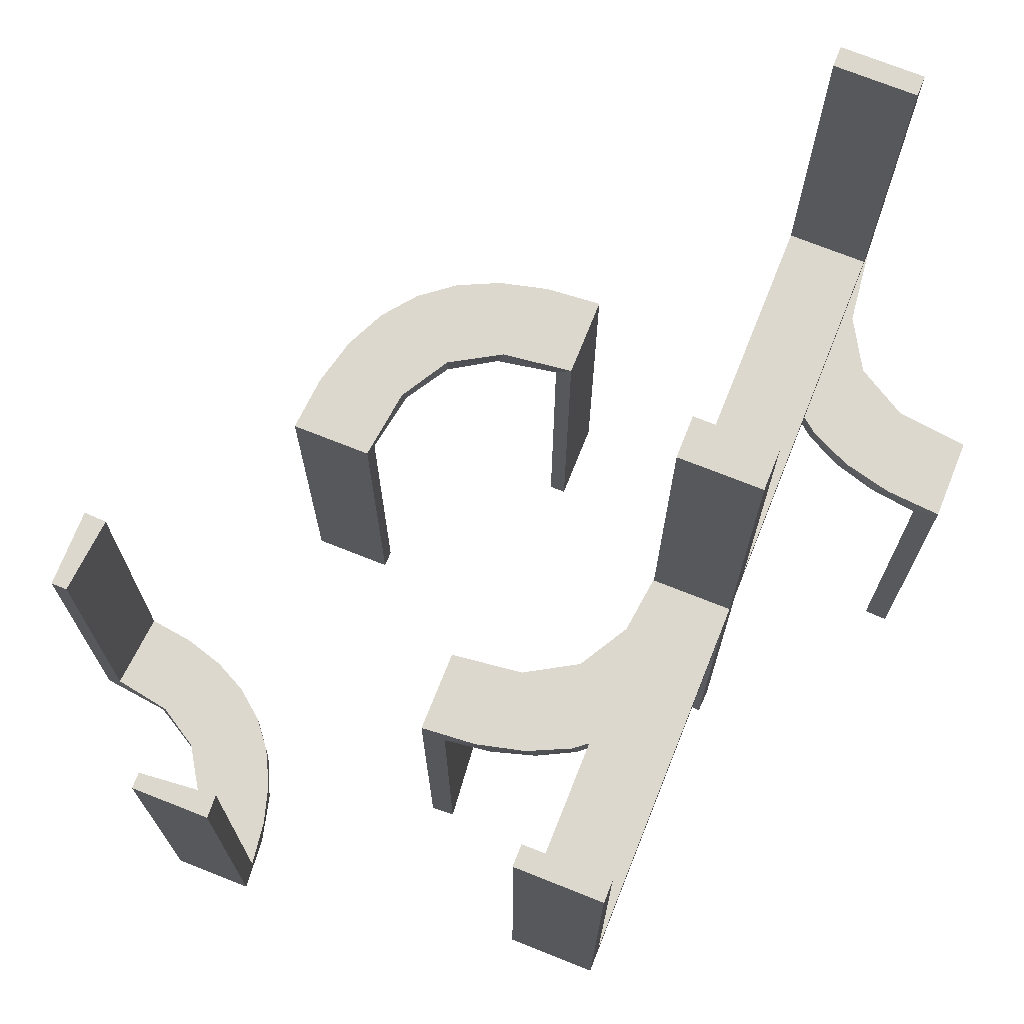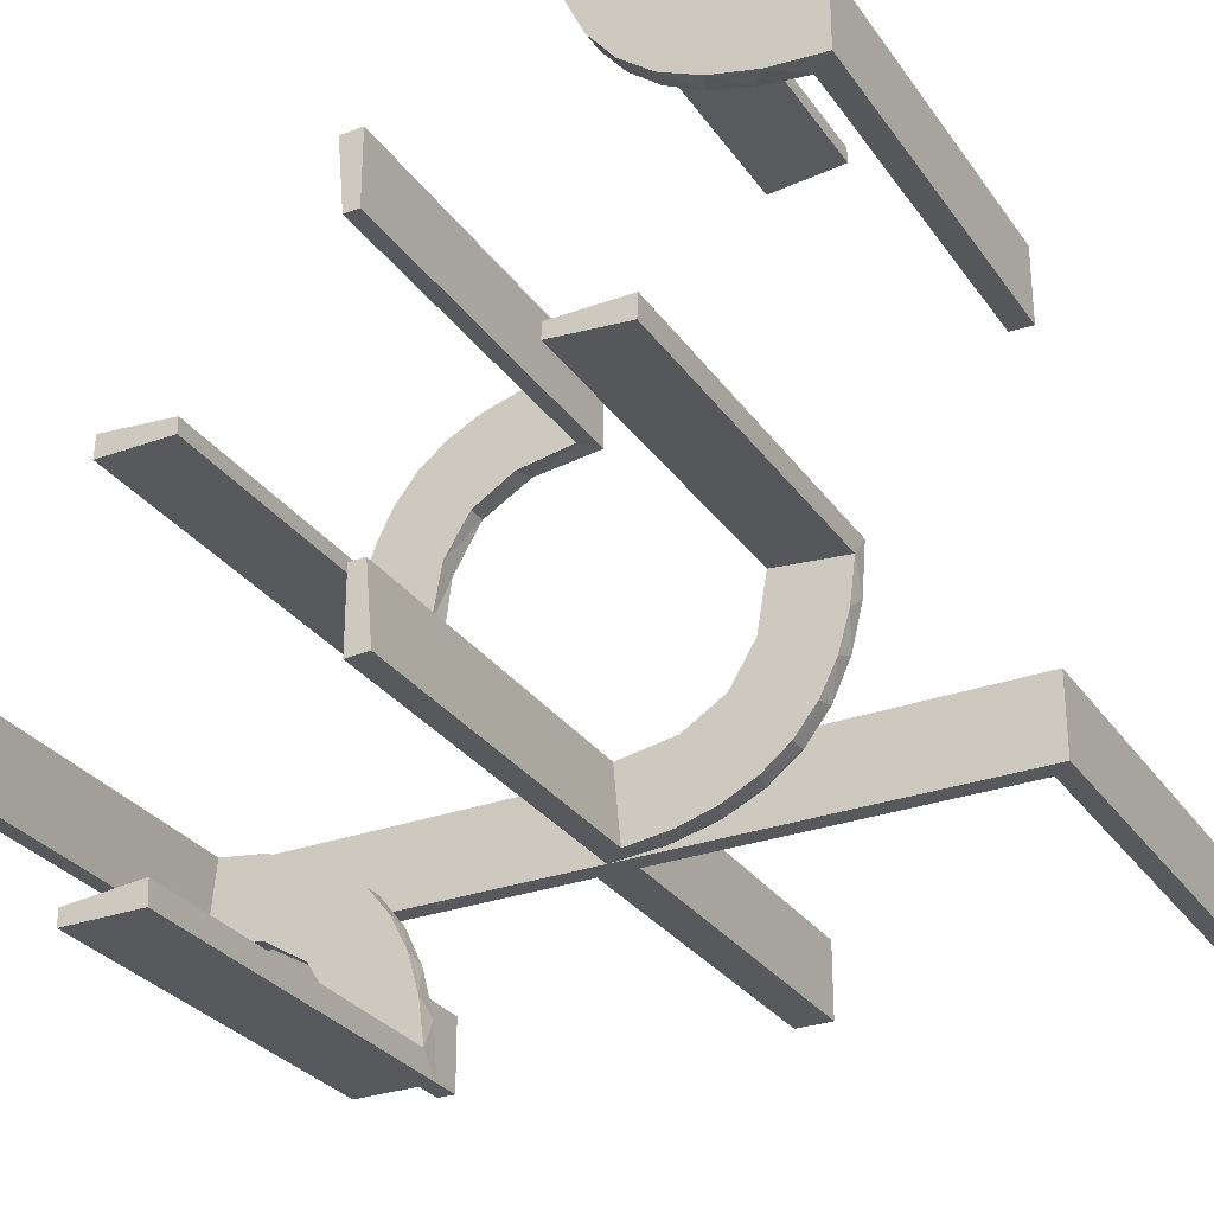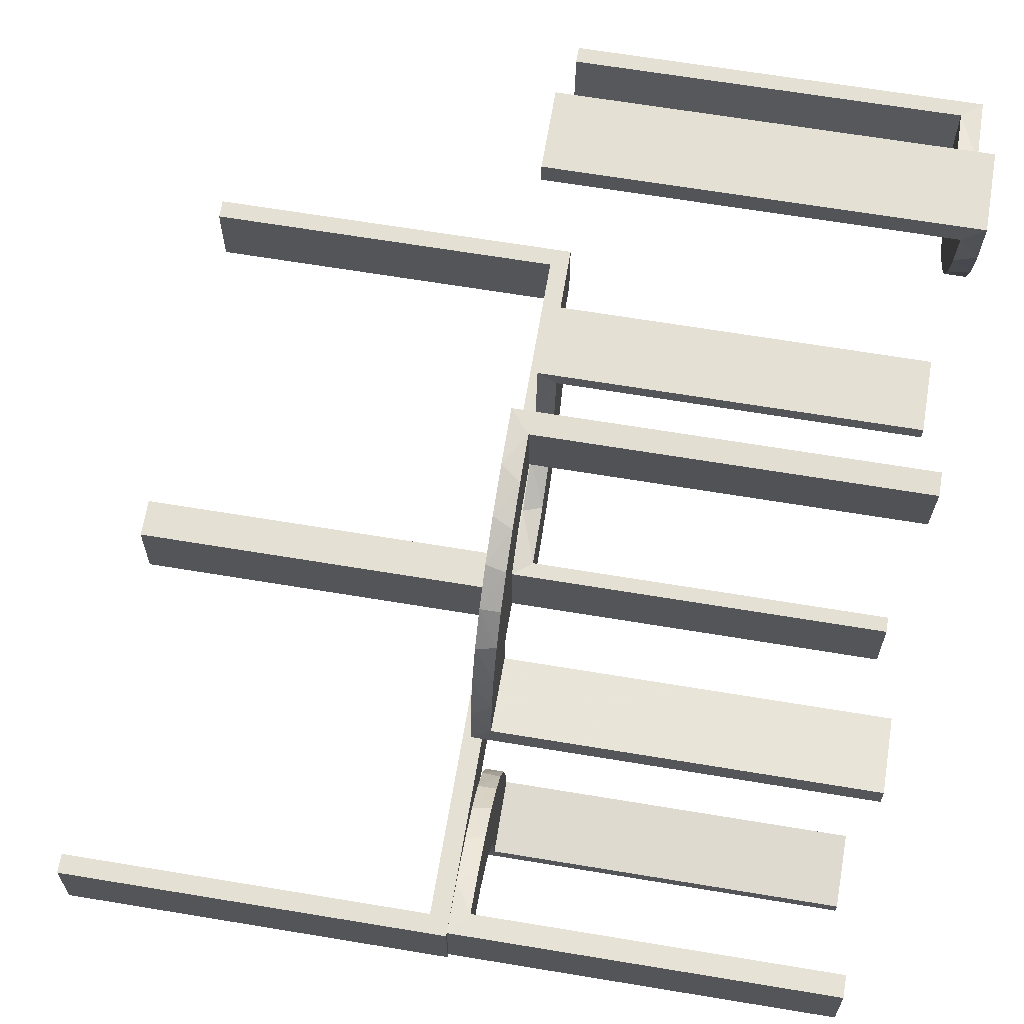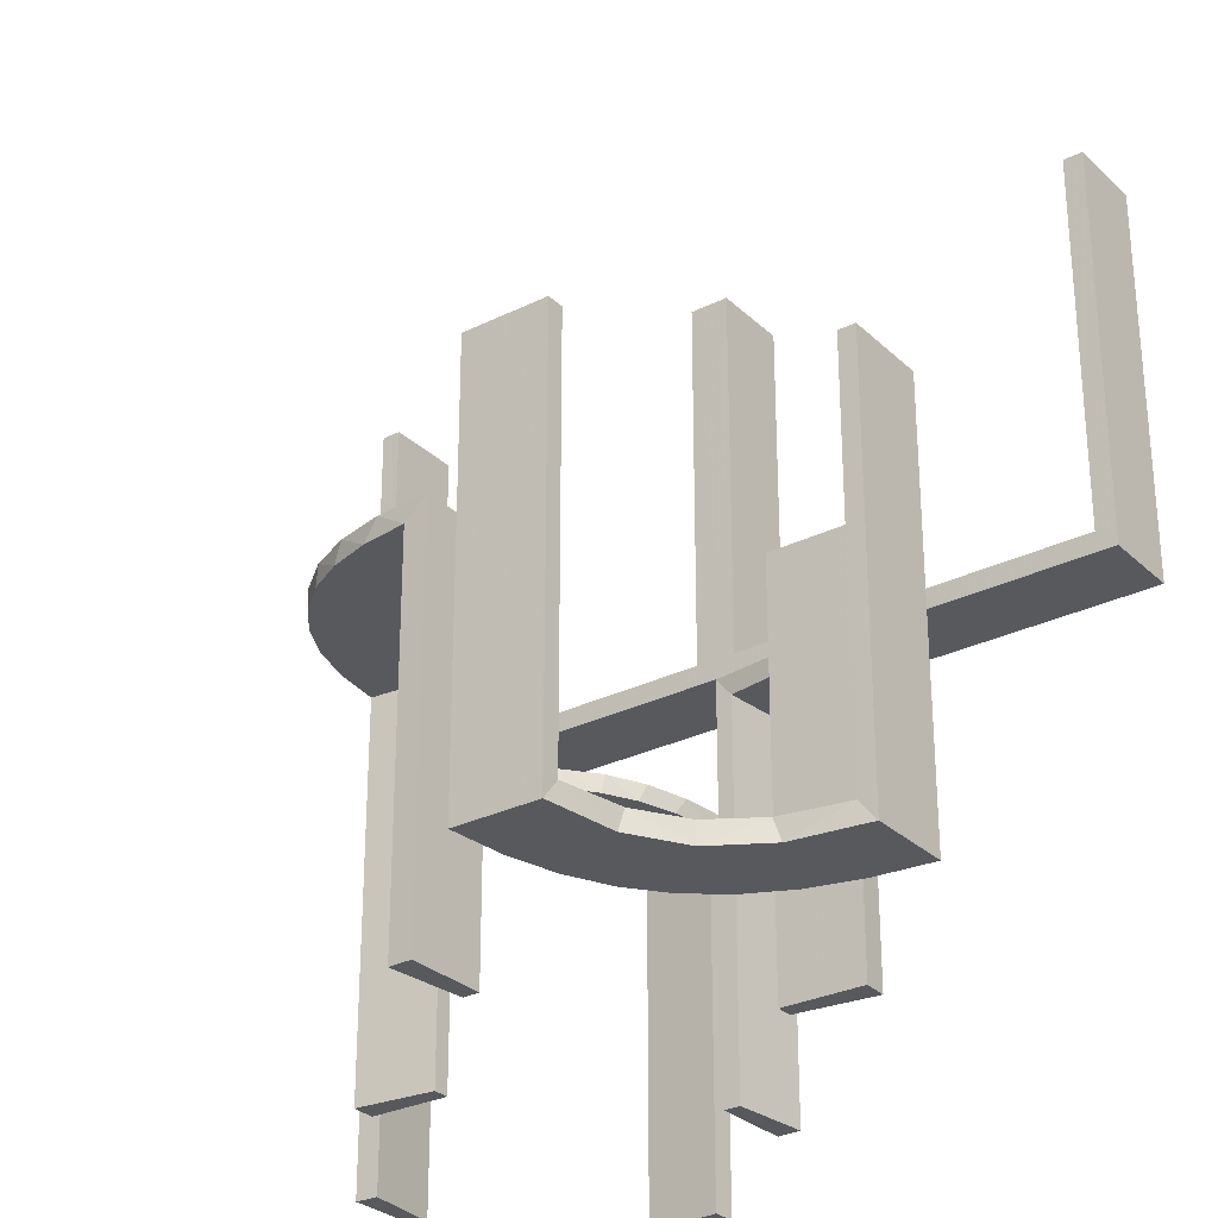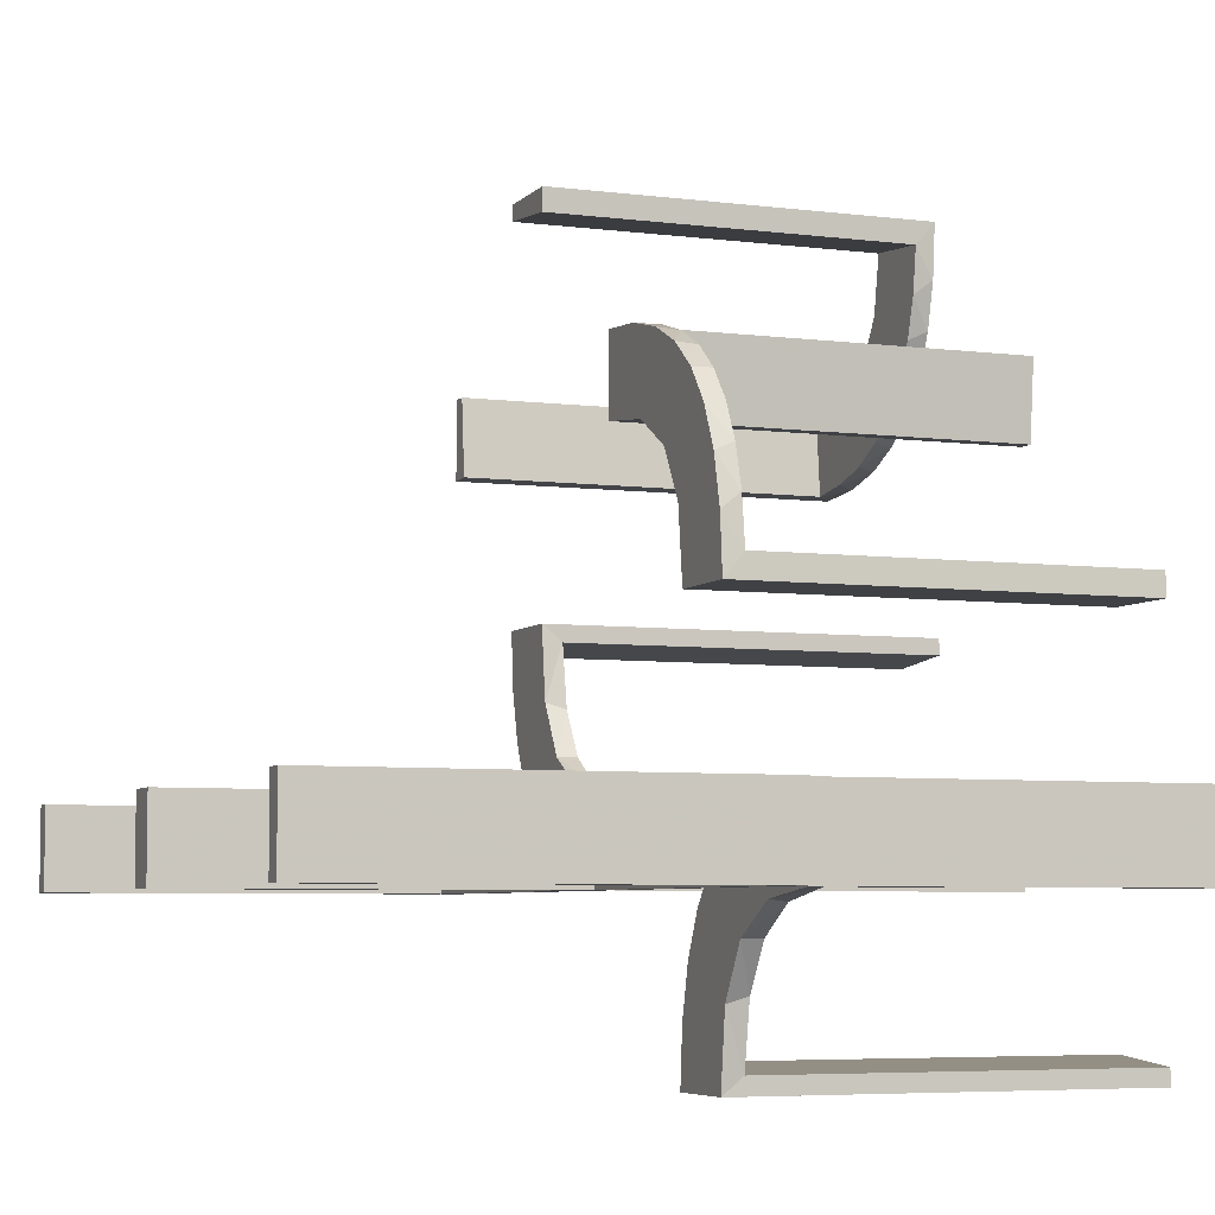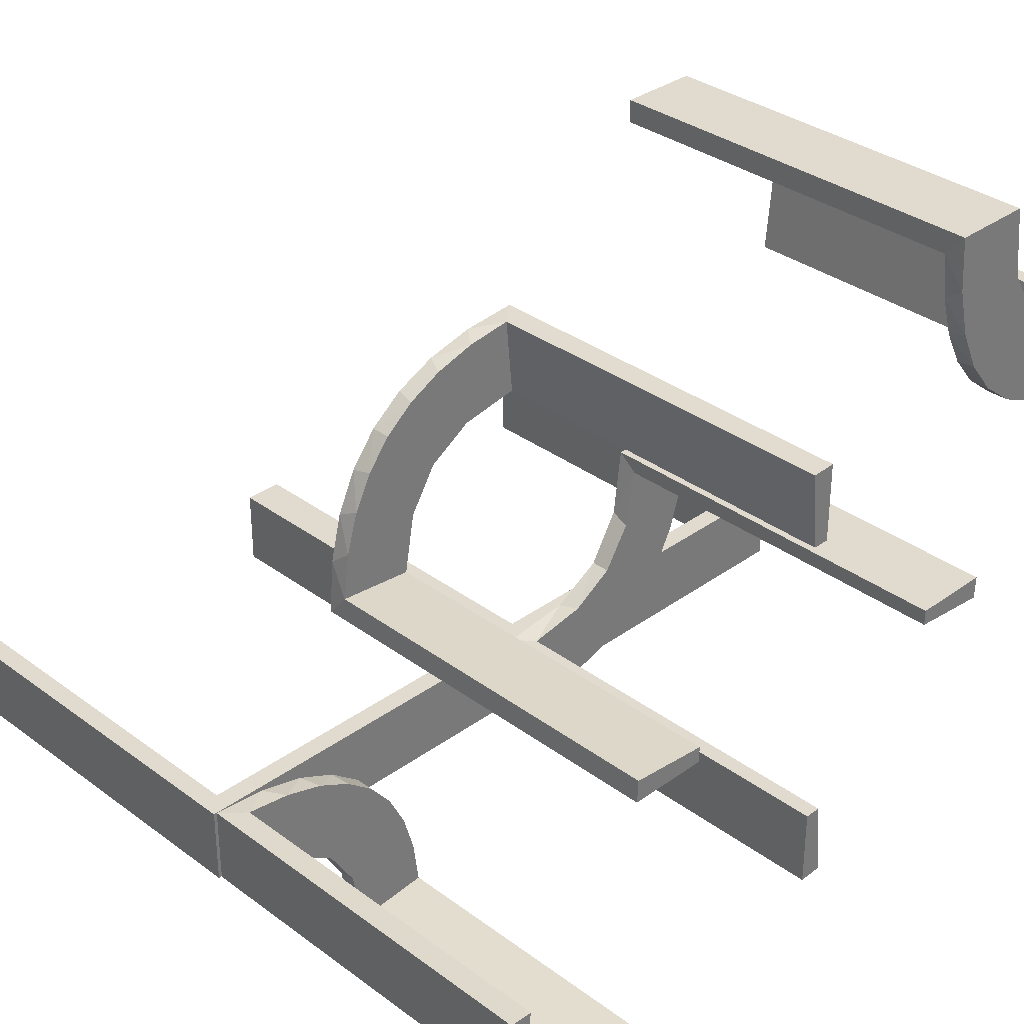
<metadata>
{"format":"obj","ext":"obj","renderer":"f3d","projection":"perspective","resolution":1024,"background":"white","views":[{"elev":72.4,"azim":-68.3,"up":"+Z"},{"elev":-29.2,"azim":-151.8,"up":"+Y"},{"elev":65.5,"azim":99.5,"up":"+Y"},{"elev":-29.0,"azim":-143.7,"up":"+Z"},{"elev":-5.7,"azim":68.4,"up":"+Y"},{"elev":33.5,"azim":135.3,"up":"+Y"}]}
</metadata>
<code>
v 0 -0.2 0
v 0 -0.2 0.5
v 0 -0.3 0
v 0 -0.3 -0.5
v 0 -0.3 0.5
v 0 -0.3 -0.25
v 0 -0.2 0
v 0 -0.2 -0.5
v 0.3065 -0.4117 0
v 0.475 -0.2 0.5
v 0.475 -0.2 0.025
v 0.475 -0.3 0.5
v 0.475 -0.3 0.025
v 0.134 0.2789 0
v 0.1956 -0.5008 0
v 0.1956 -0.5008 -0.5
v -0.2 0.5 0
v -0.2 0.5 -0.5
v -0.2 0.5 -0.25
v 0.07373 0.2936 0
v 0.3148 -0.245 0
v -0.02957 -0.2988 -0.025
v -0.02957 -0.2988 -0.5
v -0.02957 -0.2988 -0.2625
v 0.03392 0.298 -0.025
v 0.03392 0.298 -0.5
v 0.03392 0.298 -0.2625
v -0.3109 0.4109 -0.5
v -0.1296 -0.2796 0
v 0.2798 0.1401 -0.025
v 0.3548 -0.2253 -0.025
v -0.1999 -0.02041 -0.025
v -0.1999 -0.02041 -0.1833
v -0.1999 -0.02041 -0.3417
v -0.1999 -0.02041 -0.5
v 0.2958 -0.4804 -0.025
v 0.2958 -0.4804 -0.1833
v 0.2958 -0.4804 -0.3417
v 0.2958 -0.4804 -0.5
v 0.2602 0.18 0
v -0.1521 -0.1521 0
v -0.1521 -0.1521 -0.025
v -0.2442 0.3192 -0.5
v 0.4068 -0.21 -0.025
v -0.1855 -0.2528 -0.025
v 0.3435 -0.3486 0
v 0.3435 -0.3486 -0.025
v -0.09678 -0.1865 -0.025
v -0.4796 0.3001 0
v -0.4796 0.3001 -0.1583
v -0.4796 0.3001 -0.3167
v -0.4796 0.3001 -0.475
v -0.4032 0.3135 -0.475
v -0.1865 -0.09678 -0.025
v 0.1565 0.1514 0
v 0.1565 0.1514 -0.025
v -0.3145 0.2472 -0.475
v 0.09324 0.29 -0.025
v -0.2558 -0.1808 0
v -0.2755 -0.1409 -0.025
v 0.2042 0.01962 -0.025
v 0.2042 0.01962 -0.1833
v 0.2042 0.01962 -0.3417
v 0.2042 0.01962 -0.5
v -0.2204 0.3704 -0.5
v 0.1452 0.2747 -0.025
v 0.2202 -0.3599 -0.025
v -0.08911 -0.1891 0
v 0.4661 -0.202 -0.025
v 0.4661 -0.202 -0.5
v 0.4661 -0.202 -0.2625
v -0.2092 0.4111 -0.475
v 0.1852 0.255 0
v 0.4263 -0.2064 0
v -0.3192 0.2442 -0.5
v -0.2229 -0.2229 0
v -0.2229 -0.2229 -0.025
v -0.3 0.5 0
v -0.3 0.5 -0.5
v 0.3044 -0.0007882 0
v 0.3044 -0.0007882 -0.5
v 0.366 -0.2211 0
v -0.2012 0.4704 0
v -0.2012 0.4704 -0.475
v -0.2012 0.4704 -0.2375
v -0.2771 0.2771 -0.475
v -0.2771 0.2771 -0.5
v -0.1808 -0.2558 0
v 0.025 -0.2 0.5
v 0.025 -0.2 0.025
v 0.025 -0.3 0.5
v 0.025 -0.3 0.025
v -0.2908 -0.08889 -0.025
v 0.1935 0.08832 0
v -0.4109 0.3109 -0.5
v -0.5 -0.2 0
v -0.5 -0.2 0.5
v -0.5 -0.3 0
v -0.5 -0.3 0.5
v -0.5 0.3 0
v -0.5 0.3 -0.5
v -0.5 0.3 -0.25
v -0.5 0.2 0
v -0.5 0.2 -0.5
v 0.5 -0.2 0
v 0.5 -0.2 0.5
v 0.5 -0.3 0
v 0.5 -0.3 0.5
v 0.2987 0.06859 0
v -0.2472 0.3145 -0.475
v -0.1409 -0.2755 -0.025
v -0.025 -0.2 0.5
v -0.025 -0.2 0.025
v -0.025 -0.3 0.5
v -0.025 -0.3 0.025
v -0.2056 0.4306 -0.5
v 0.3091 -0.404 -0.025
v -0.08889 -0.2908 -0.025
v 0.02476 0.1991 -0.025
v 0.02476 0.1991 -0.1833
v 0.02476 0.1991 -0.3417
v 0.02476 0.1991 -0.5
v 0.1011 0.1857 -0.025
v -0.3135 0.4032 -0.475
v -0.2528 -0.1855 -0.025
v 0.2013 -0.4314 0
v 0.1899 0.2521 -0.025
v 0.2428 -0.3153 -0.025
v 0.4956 -0.3008 0
v 0.4956 -0.3008 -0.5
v 0.4956 -0.2008 0
v 0.4956 -0.2008 -0.5
v 0.4956 -0.2008 -0.25
v 0.4065 -0.3117 0
v -0.2988 -0.02957 -0.025
v -0.2988 -0.02957 -0.5
v -0.2988 -0.02957 -0.2625
v 0.284 0.1289 0
v 0.2728 -0.2779 0
v 0.2728 -0.2779 -0.025
v 0.1969 -0.4712 -0.025
v 0.1969 -0.4712 -0.5
v 0.1969 -0.4712 -0.2625
v -0.2 0 0
v -0.2 0 -0.5
v -0.2 0 -0.25
v 0.2956 -0.5008 0
v 0.2956 -0.5008 -0.5
v 0.2956 -0.5008 -0.25
v -0.3704 0.2204 -0.5
v -0.1891 -0.08911 0
v 0.2952 0.0881 -0.025
v -0.06937 -0.2944 0
v -0.4306 0.2056 -0.5
v -0.4704 0.2012 0
v -0.4704 0.2012 -0.475
v -0.4704 0.2012 -0.2375
v 0.2048 -0.4119 -0.025
v 0.2044 -0.0007882 0
v 0.2044 -0.0007882 -0.5
v 0.2044 -0.0007882 -0.25
v -0.3 0 0
v -0.3 0 -0.5
v -0.2796 -0.1296 0
v 0.3031 0.02878 -0.025
v 0.3031 0.02878 -0.5
v 0.3031 0.02878 -0.2625
v 0.2272 0.2221 0
v 0.2272 0.2221 -0.025
v -0.2245 0.3591 -0.475
v 0.216 -0.3711 0
v 0.09346 0.1883 0
v 0.004352 0.1992 0
v 0.004352 0.1992 -0.5
v 0.004352 0.2992 0
v 0.004352 0.2992 -0.5
v 0.004352 0.2992 -0.25
v 0.2572 0.1847 -0.025
v 0.3101 -0.2479 -0.025
v -0.02041 -0.1999 -0.025
v -0.02041 -0.1999 -0.1833
v -0.02041 -0.1999 -0.3417
v -0.02041 -0.1999 -0.5
v 0.3989 -0.3143 -0.025
v 0.4752 -0.3009 -0.025
v 0.4752 -0.3009 -0.1833
v 0.4752 -0.3009 -0.3417
v 0.4752 -0.3009 -0.5
v -0.3479 0.3479 -0.475
v -0.3479 0.3479 -0.5
v -0.4111 0.2092 -0.475
v 0.2398 -0.32 0
v -0.3001 0.4796 0
v -0.3001 0.4796 -0.1583
v -0.3001 0.4796 -0.3167
v -0.3001 0.4796 -0.475
v 0.1909 0.09599 -0.025
v -0.2944 -0.06937 0
v -0.3591 0.2245 -0.475
v -0.475 -0.2 0.5
v -0.475 -0.2 0.025
v -0.475 -0.3 0.5
v -0.475 -0.3 0.025
f 120 119 173
f 173 119 172
f 56 55 123
f 121 120 174
f 173 174 120
f 174 122 121
f 55 56 197
f 94 197 61
f 62 161 159
f 160 63 64
f 63 160 161
f 62 63 161
f 175 20 25
f 177 175 25
f 66 58 14
f 14 73 66
f 176 177 27
f 73 168 127
f 178 169 168
f 40 138 30
f 138 109 152
f 109 80 165
f 167 165 80
f 167 81 166
f 167 80 81
f 20 175 173
f 173 172 20
f 73 55 168
f 73 14 172
f 55 73 172
f 55 94 40
f 94 159 109
f 109 138 94
f 168 55 40
f 161 80 159
f 81 161 160
f 80 161 81
f 177 176 174
f 175 177 173
f 174 173 177
f 166 64 63
f 167 166 63
f 62 61 165
f 63 62 167
f 152 165 61
f 197 152 61
f 197 30 152
f 178 56 169
f 178 30 197
f 56 178 197
f 56 123 127
f 123 119 58
f 123 66 127
f 119 25 58
f 119 120 25
f 26 121 122
f 121 26 27
f 120 121 27
f 122 174 176
f 176 26 122
f 81 160 64
f 64 166 81
f 119 123 172
f 55 172 123
f 55 197 94
f 94 61 159
f 62 159 61
f 20 58 25
f 177 25 27
f 58 20 14
f 73 127 66
f 176 27 26
f 168 169 127
f 178 168 40
f 40 30 178
f 138 152 30
f 109 165 152
f 172 14 20
f 94 138 40
f 159 80 109
f 62 165 167
f 56 127 169
f 123 58 66
f 120 27 25
f 3 98 96
f 203 115 113
f 200 201 97
f 113 96 201
f 113 112 2
f 96 113 1
f 202 99 203
f 115 203 98
f 115 3 5
f 98 3 115
f 5 3 1
f 98 99 97
f 202 203 201
f 115 114 112
f 114 5 2
f 99 202 200
f 3 96 1
f 203 113 201
f 201 96 97
f 113 2 1
f 99 98 203
f 115 5 114
f 5 1 2
f 98 97 96
f 202 201 200
f 115 112 113
f 114 2 112
f 99 200 97
f 116 18 79
f 28 116 79
f 28 65 116
f 43 190 87
f 43 65 28
f 190 43 28
f 75 190 95
f 95 101 154
f 95 150 75
f 101 104 154
f 87 190 75
f 52 53 191
f 53 189 57
f 52 191 156
f 53 57 199
f 110 86 189
f 124 110 189
f 124 196 72
f 124 170 110
f 196 84 72
f 102 50 100
f 51 50 102
f 51 102 101
f 52 101 95
f 190 189 53
f 78 193 194
f 195 78 194
f 79 78 195
f 28 124 190
f 79 196 28
f 195 196 79
f 157 103 155
f 104 103 157
f 156 191 154
f 191 199 150
f 87 75 57
f 75 150 199
f 86 110 87
f 110 170 43
f 17 19 85
f 19 84 85
f 72 84 116
f 18 84 19
f 116 65 72
f 19 17 78
f 18 19 79
f 78 79 19
f 102 104 101
f 103 102 100
f 104 102 103
f 196 195 84
f 194 193 83
f 195 194 85
f 49 50 155
f 156 51 52
f 51 156 157
f 50 51 157
f 17 193 78
f 193 17 83
f 49 103 100
f 103 49 155
f 95 154 150
f 53 199 191
f 189 86 57
f 124 72 170
f 50 49 100
f 51 101 52
f 52 95 53
f 190 53 95
f 124 189 190
f 196 124 28
f 104 157 156
f 156 154 104
f 191 150 154
f 87 57 86
f 75 199 57
f 110 43 87
f 170 65 43
f 17 85 83
f 84 18 116
f 65 170 72
f 195 85 84
f 194 83 85
f 50 157 155
f 186 185 129
f 129 185 134
f 47 46 184
f 187 186 130
f 129 130 186
f 130 188 187
f 46 47 117
f 9 117 36
f 37 149 147
f 148 38 39
f 38 148 149
f 37 38 149
f 131 74 69
f 133 131 69
f 31 44 82
f 82 21 31
f 132 133 71
f 21 139 179
f 128 140 139
f 192 171 67
f 171 126 158
f 126 15 141
f 143 141 15
f 143 16 142
f 143 15 16
f 129 134 74
f 134 46 21
f 129 74 131
f 21 46 139
f 192 139 46
f 46 9 192
f 147 126 9
f 147 15 126
f 126 171 9
f 149 15 147
f 16 149 148
f 15 149 16
f 133 132 130
f 131 133 129
f 130 129 133
f 142 39 38
f 143 142 38
f 37 36 141
f 38 37 143
f 158 141 36
f 36 117 158
f 128 47 140
f 128 67 117
f 47 128 117
f 47 184 179
f 184 185 44
f 44 31 184
f 140 47 179
f 185 186 69
f 70 187 188
f 187 70 71
f 186 187 71
f 188 130 132
f 132 70 188
f 16 148 39
f 39 142 16
f 185 184 134
f 46 134 184
f 46 117 9
f 9 36 147
f 37 147 36
f 74 44 69
f 133 69 71
f 44 74 82
f 21 179 31
f 132 71 70
f 139 140 179
f 128 139 192
f 192 67 128
f 171 158 67
f 126 141 158
f 134 82 74
f 134 21 82
f 9 171 192
f 37 141 143
f 117 67 158
f 184 31 179
f 185 69 44
f 186 71 69
f 106 105 11
f 90 11 105
f 1 2 90
f 105 1 90
f 108 12 13
f 92 107 13
f 3 92 5
f 107 92 3
f 107 3 1
f 3 5 2
f 108 107 105
f 13 12 10
f 91 92 90
f 92 13 11
f 108 106 10
f 91 89 2
f 106 11 10
f 2 89 90
f 108 13 107
f 92 91 5
f 107 1 105
f 3 2 1
f 108 105 106
f 13 10 11
f 91 90 89
f 92 11 90
f 108 10 12
f 91 2 5
f 7 68 153
f 68 41 88
f 29 153 68
f 88 41 76
f 59 76 41
f 41 151 59
f 151 144 198
f 198 164 151
f 93 135 32
f 32 54 93
f 125 42 77
f 125 60 54
f 42 125 54
f 42 48 45
f 118 48 180
f 180 22 118
f 118 111 48
f 77 42 45
f 146 34 145
f 33 34 146
f 33 146 144
f 32 144 151
f 41 42 54
f 8 183 182
f 181 8 182
f 7 8 181
f 68 48 41
f 7 180 68
f 181 180 7
f 137 163 136
f 162 163 137
f 135 93 198
f 93 60 164
f 76 59 125
f 59 164 60
f 77 45 76
f 45 111 88
f 4 6 24
f 6 22 24
f 118 22 153
f 3 22 6
f 153 29 118
f 6 4 8
f 3 6 7
f 8 7 6
f 146 162 144
f 163 146 145
f 162 146 163
f 180 181 22
f 182 183 23
f 181 182 24
f 35 34 136
f 135 33 32
f 33 135 137
f 34 33 137
f 4 183 8
f 183 4 23
f 35 163 145
f 163 35 136
f 7 153 3
f 68 88 29
f 151 164 59
f 144 162 198
f 54 60 93
f 48 111 45
f 34 35 145
f 33 144 32
f 32 151 54
f 41 54 151
f 48 42 41
f 180 48 68
f 162 137 135
f 135 198 162
f 93 164 198
f 76 125 77
f 59 60 125
f 45 88 76
f 111 29 88
f 4 24 23
f 22 3 153
f 29 111 118
f 181 24 22
f 182 23 24
f 34 137 136

</code>
